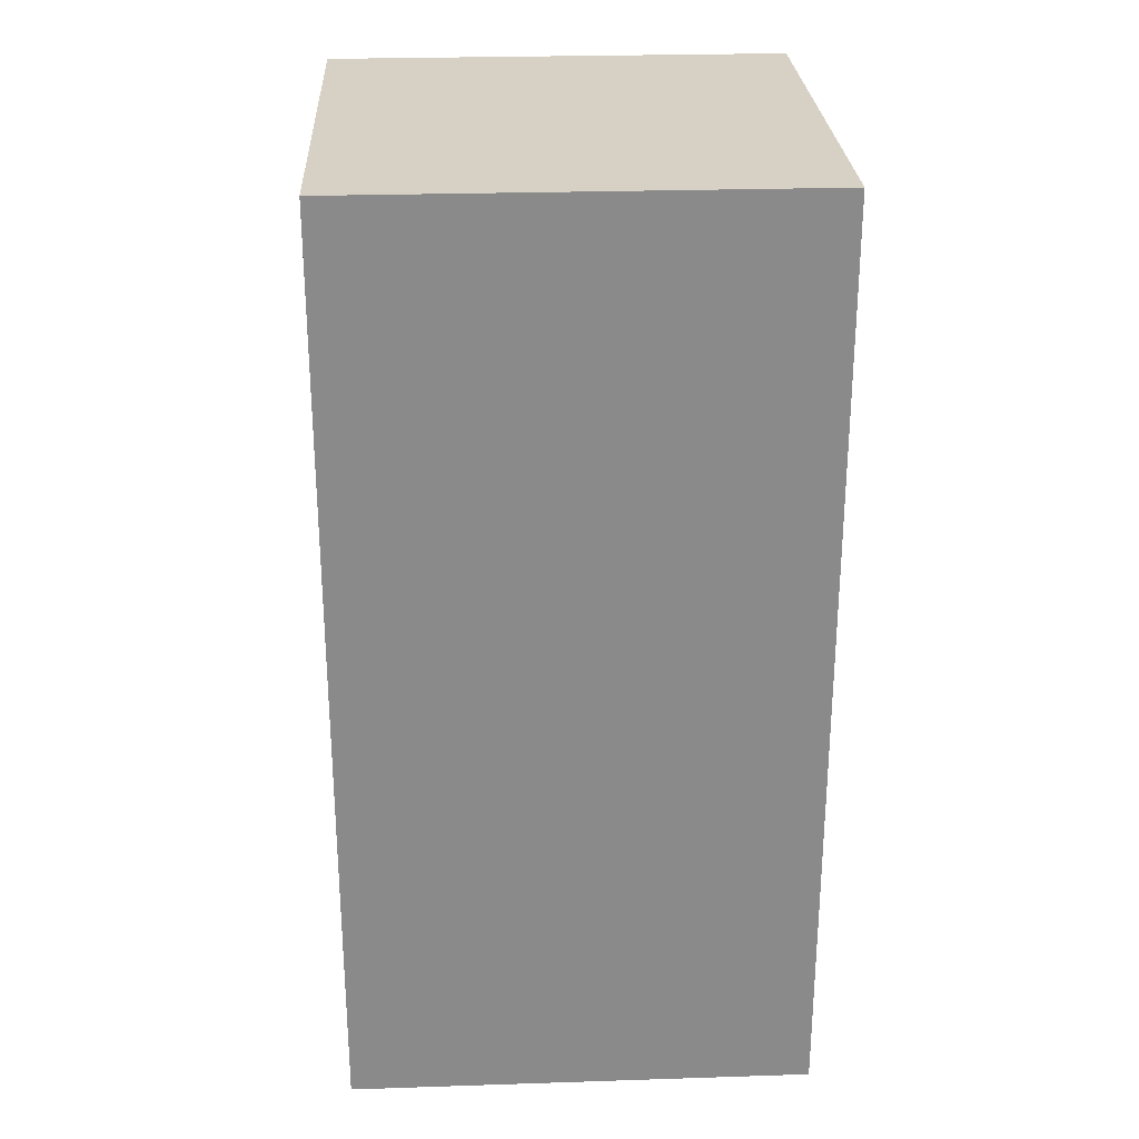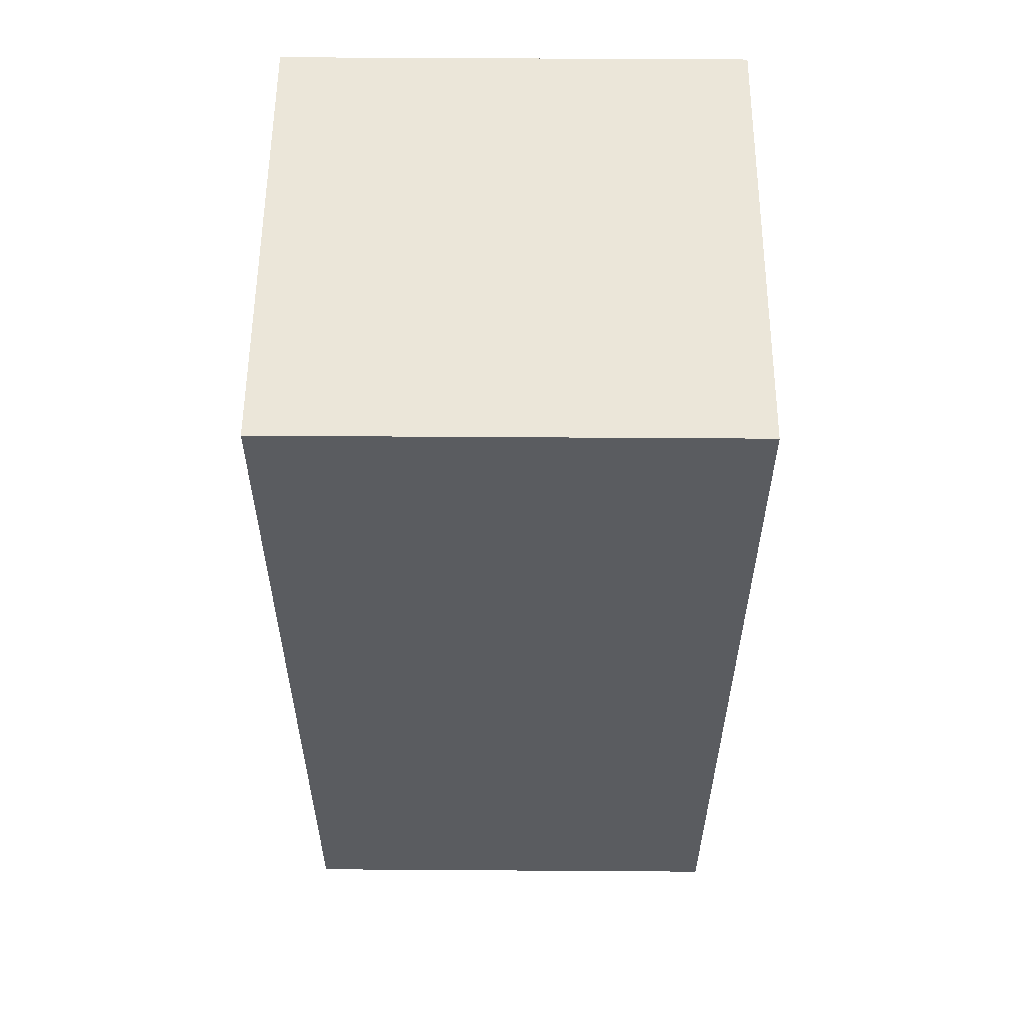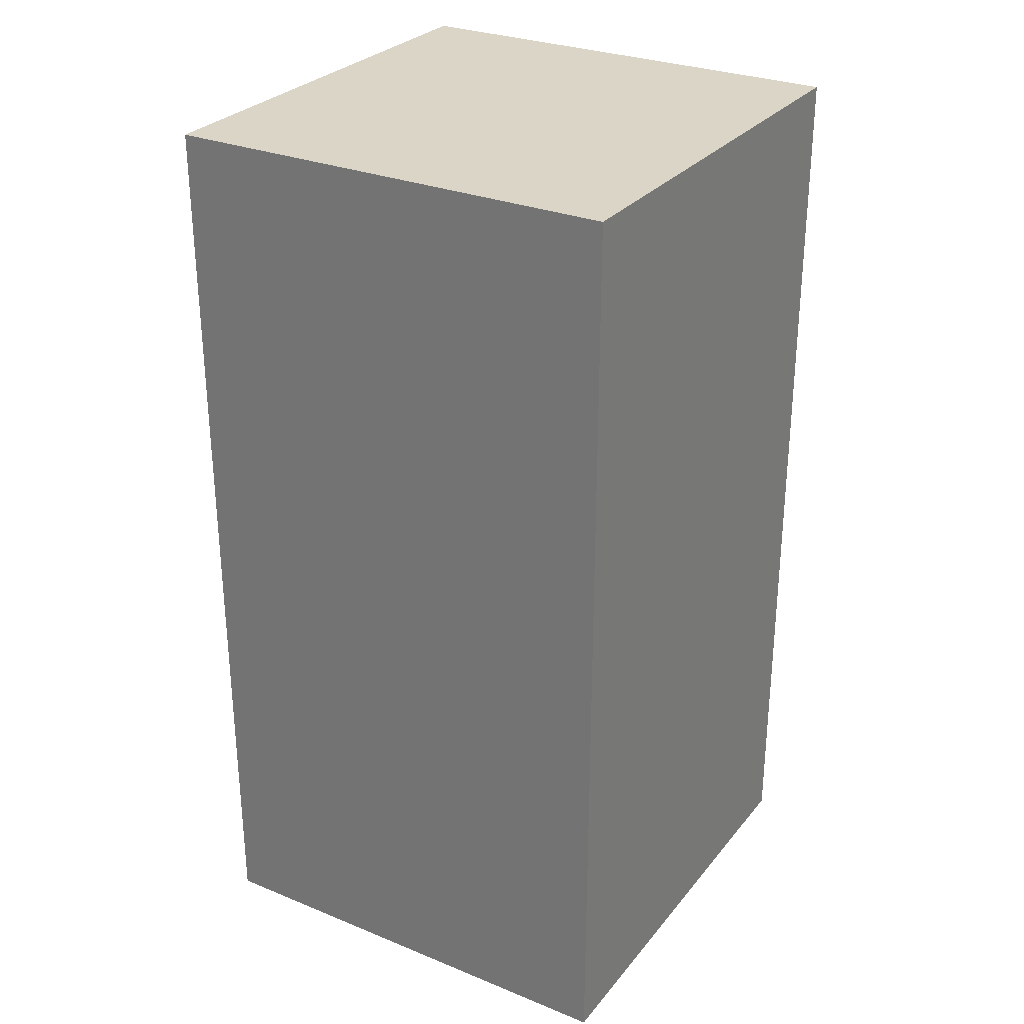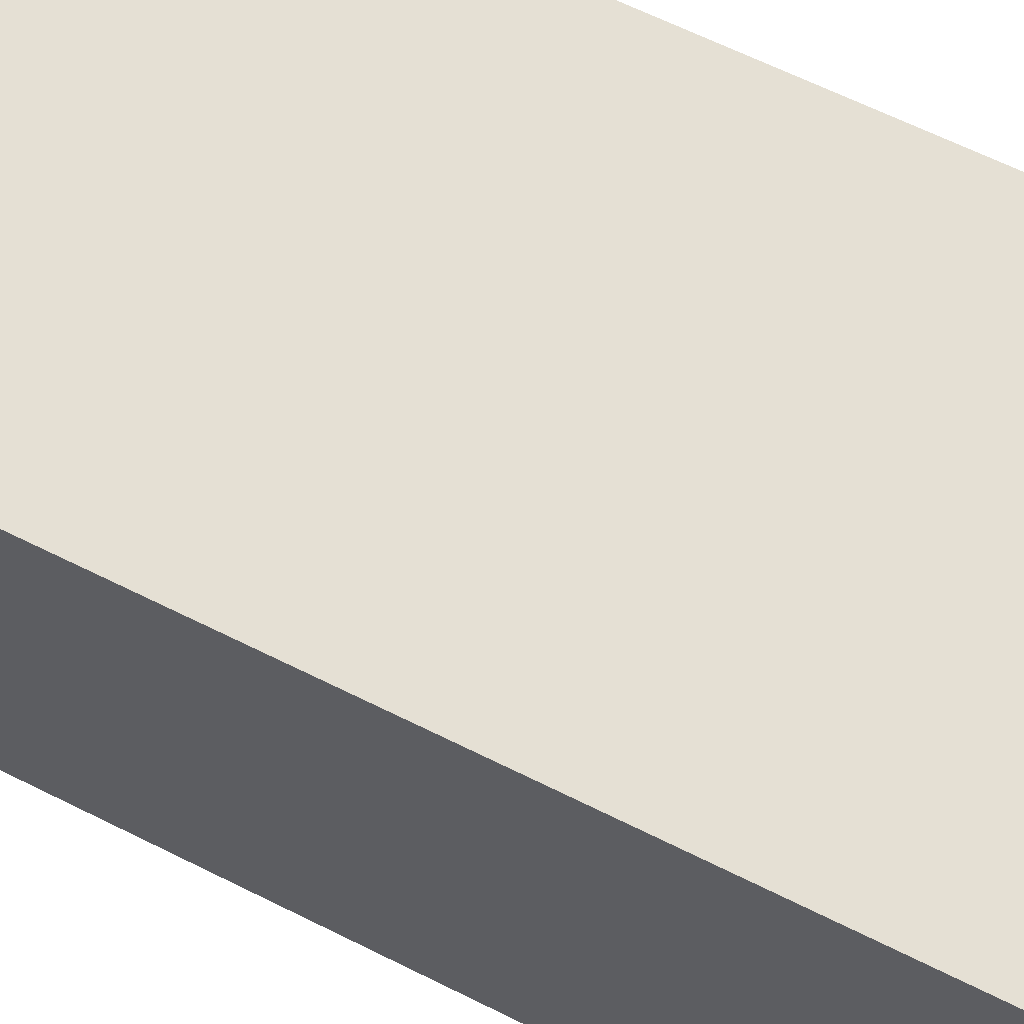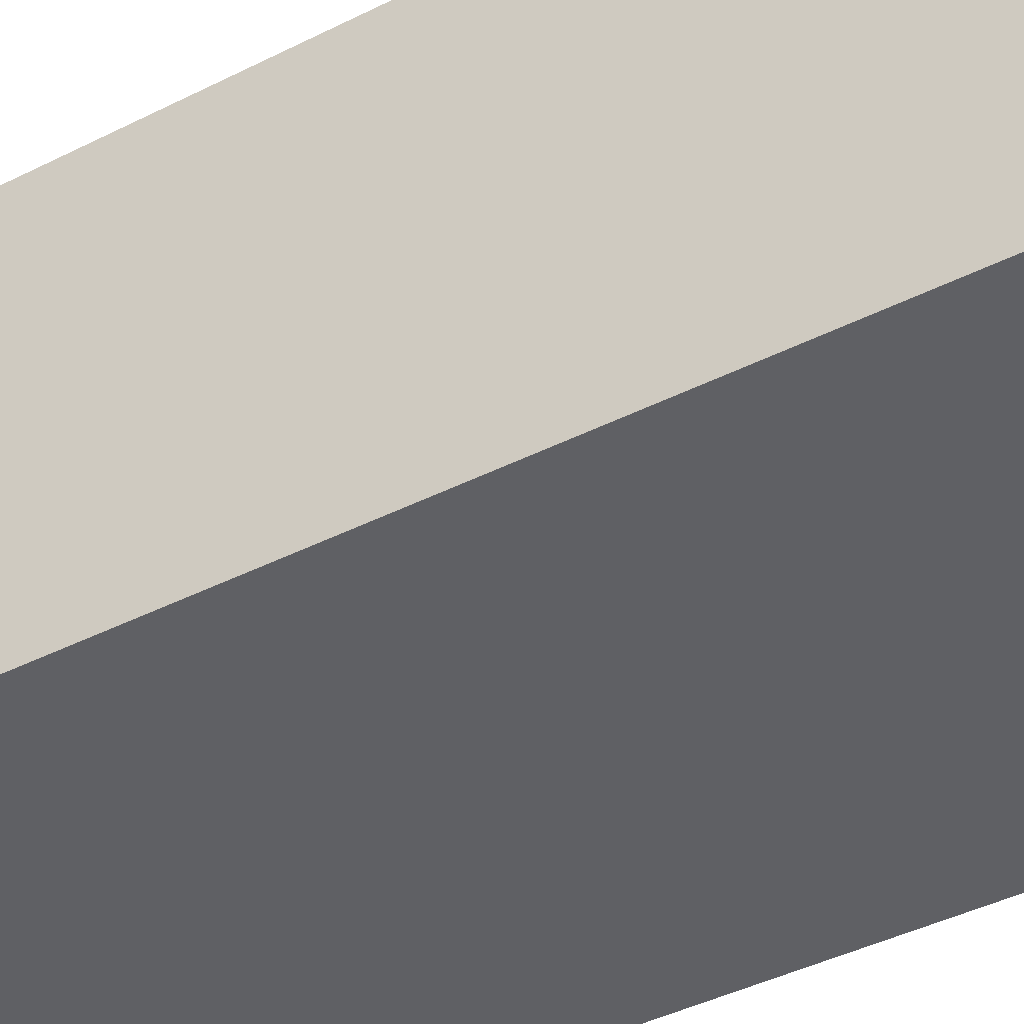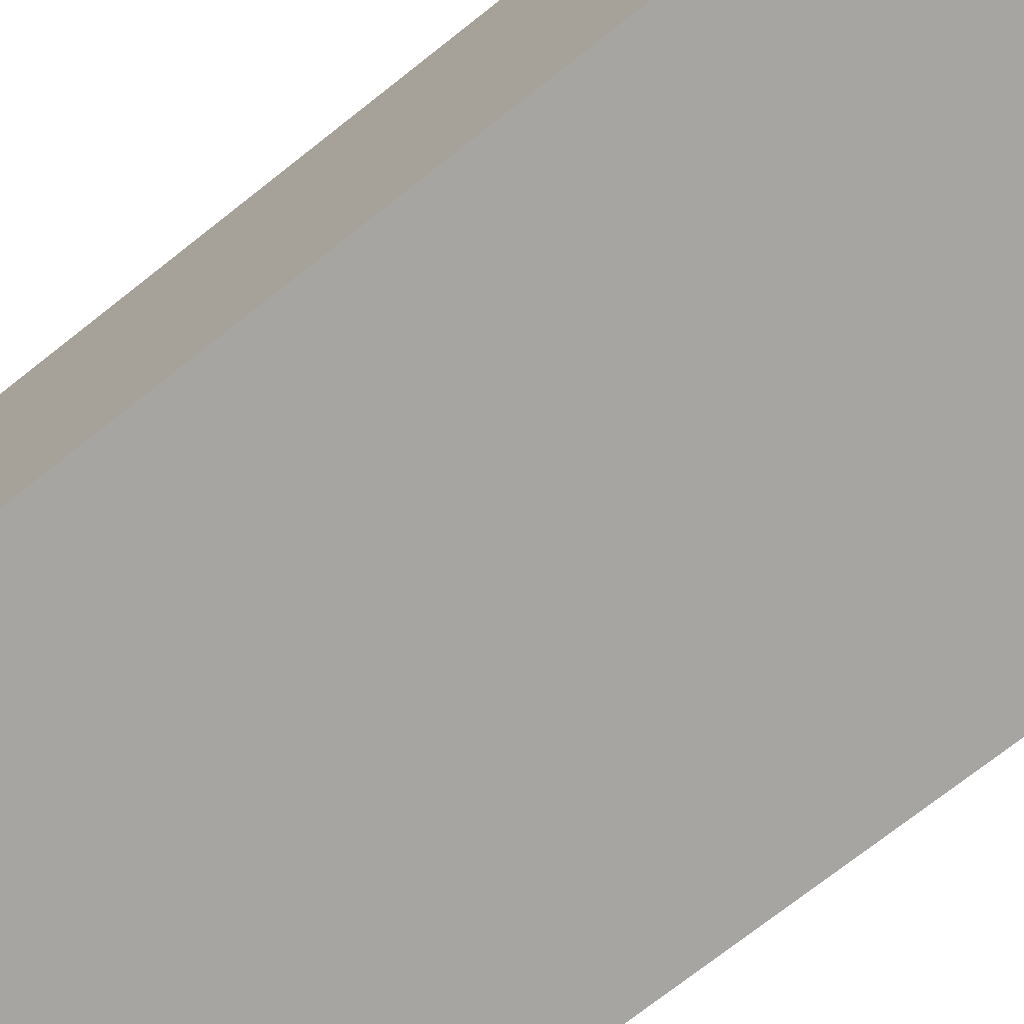
<metadata>
{"format":"obj","ext":"obj","renderer":"f3d","projection":"perspective","resolution":1024,"background":"white","views":[{"elev":26.8,"azim":87.1,"up":"+Y"},{"elev":56.3,"azim":0.4,"up":"+Y"},{"elev":29.0,"azim":-148.9,"up":"+Y"},{"elev":65.2,"azim":116.6,"up":"+Z"},{"elev":-45.1,"azim":-60.1,"up":"+Z"},{"elev":-73.7,"azim":128.2,"up":"+Z"}]}
</metadata>
<code>
o Cube_Cube.001
v 0.5 1 0.5
v 0.5 -1 0.5
v 0.5 1 -0.5
v 0.5 -1 -0.5
v -0.5 1 0.5
v -0.5 -1 0.5
v -0.5 1 -0.5
v -0.5 -1 -0.5
f 1 2 4 3
f 3 4 8 7
f 7 8 6 5
f 5 6 2 1
f 3 7 5 1
f 8 4 2 6

</code>
